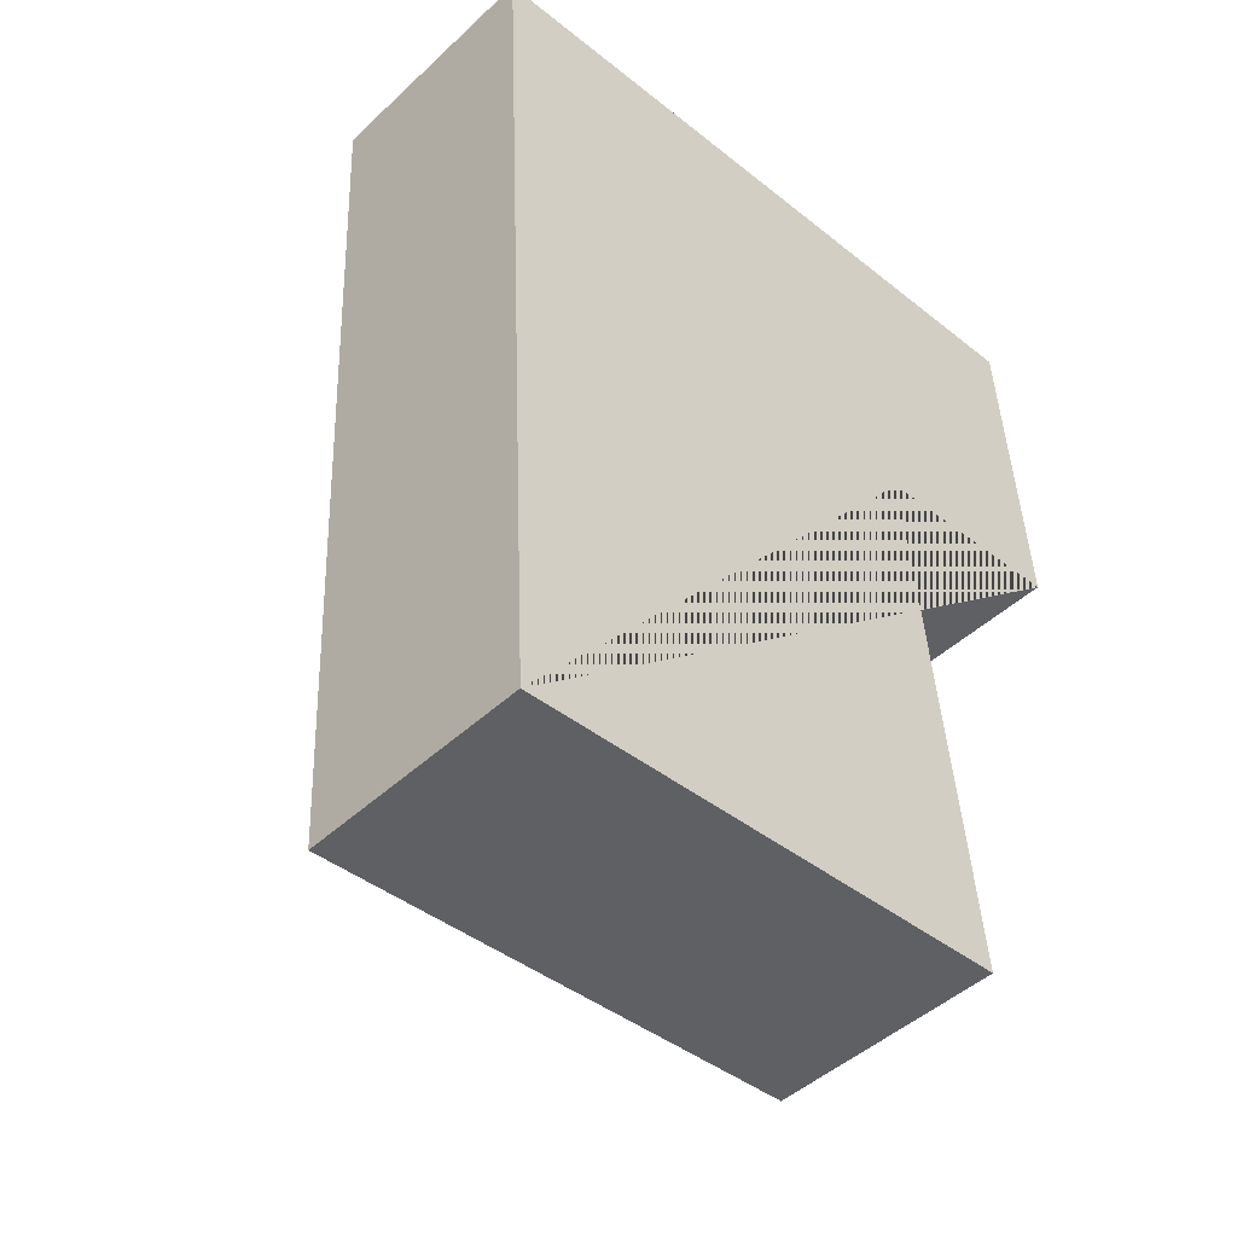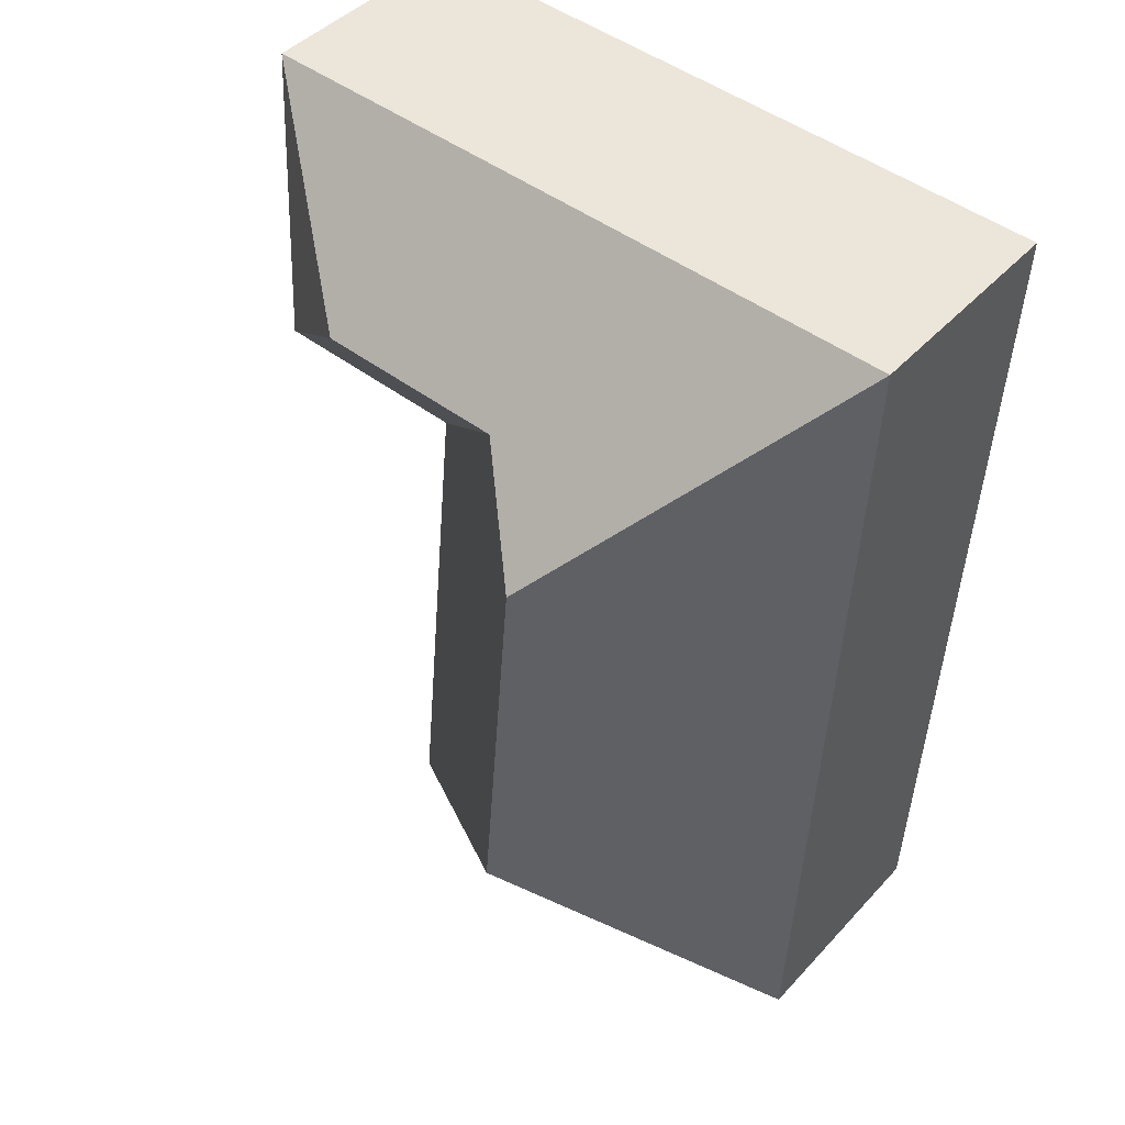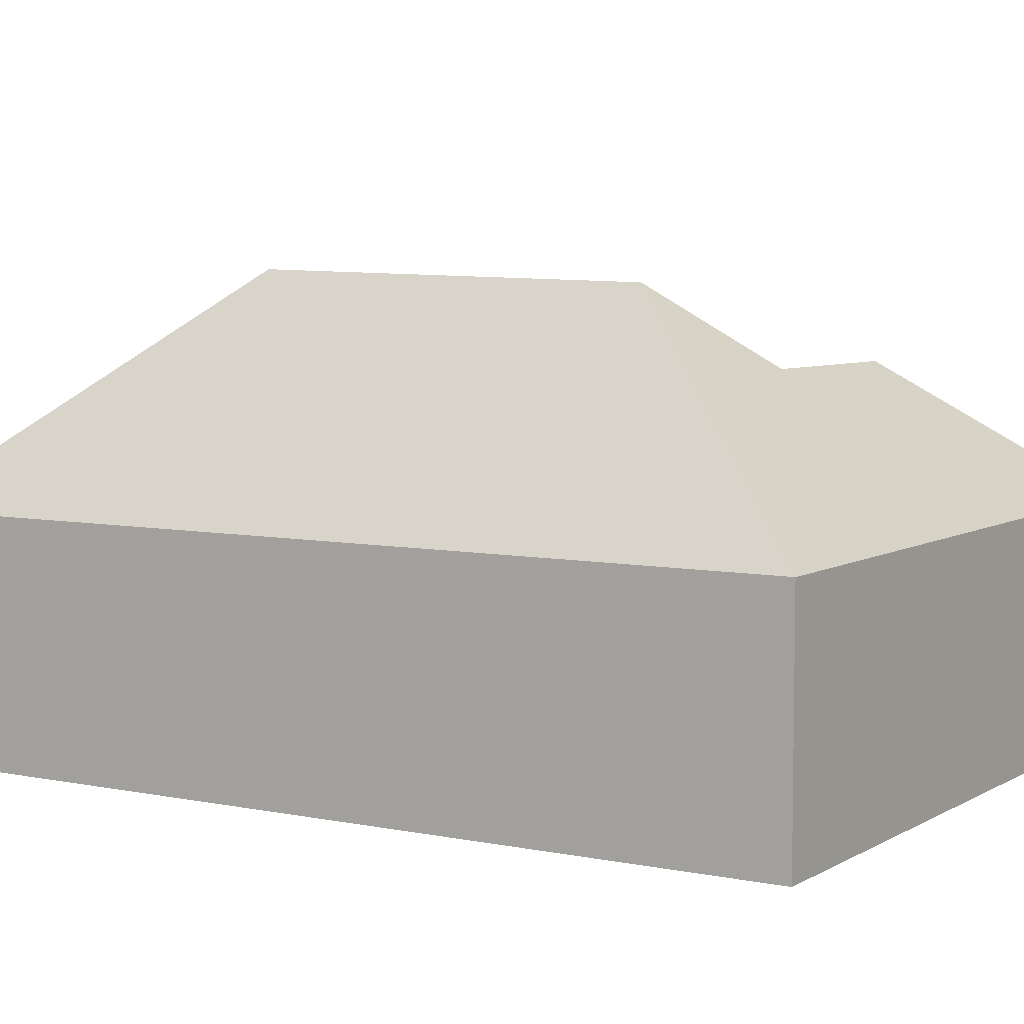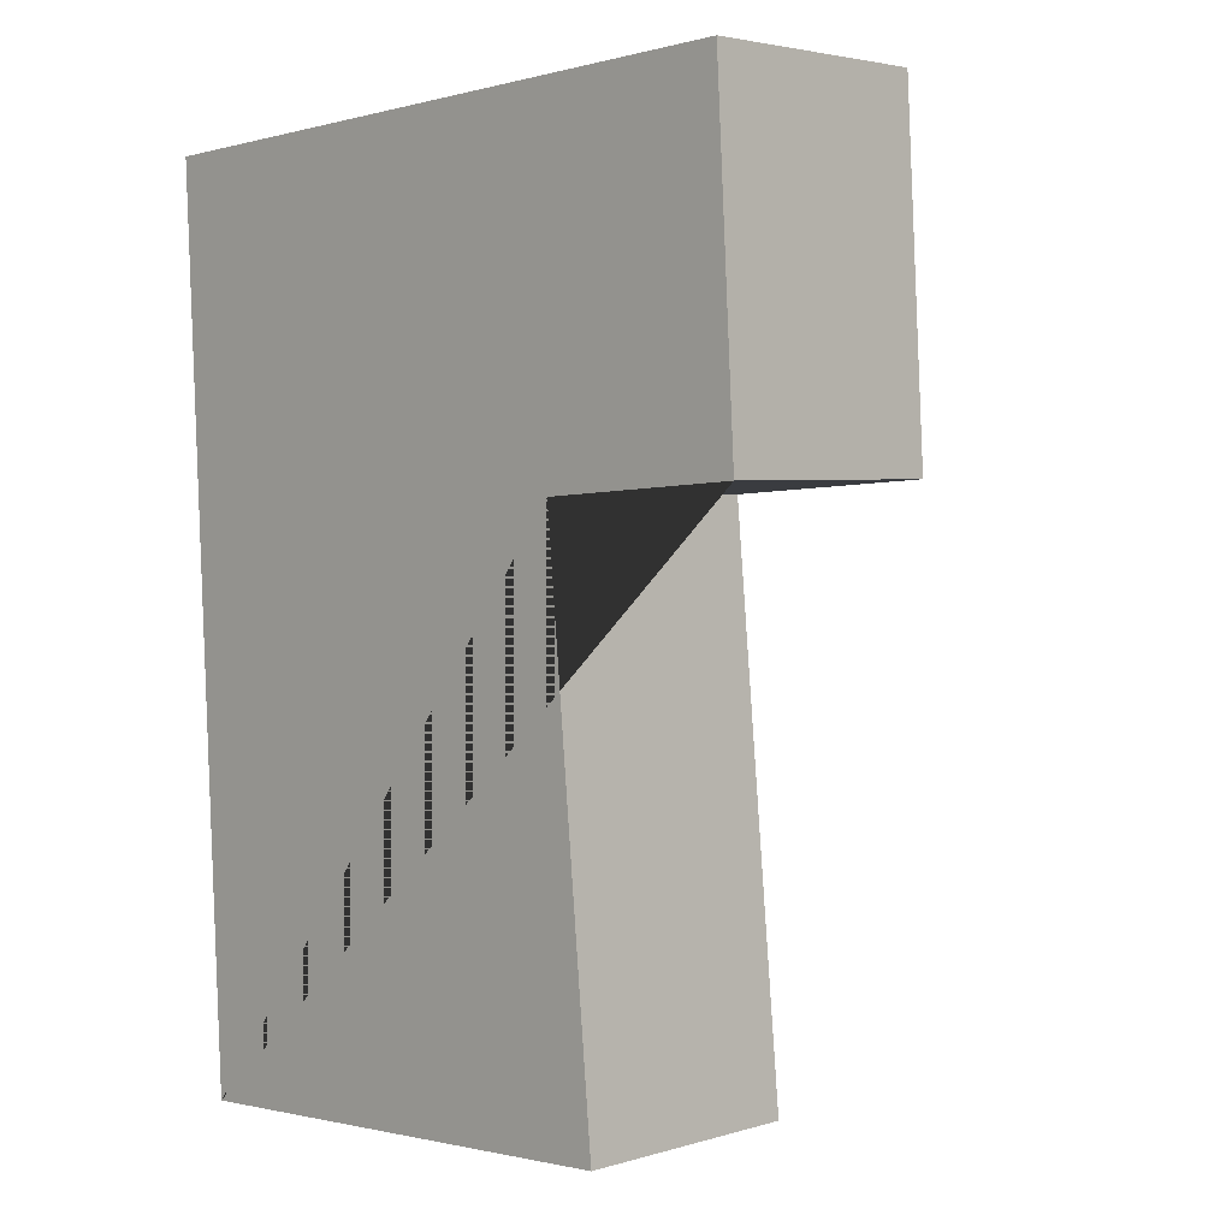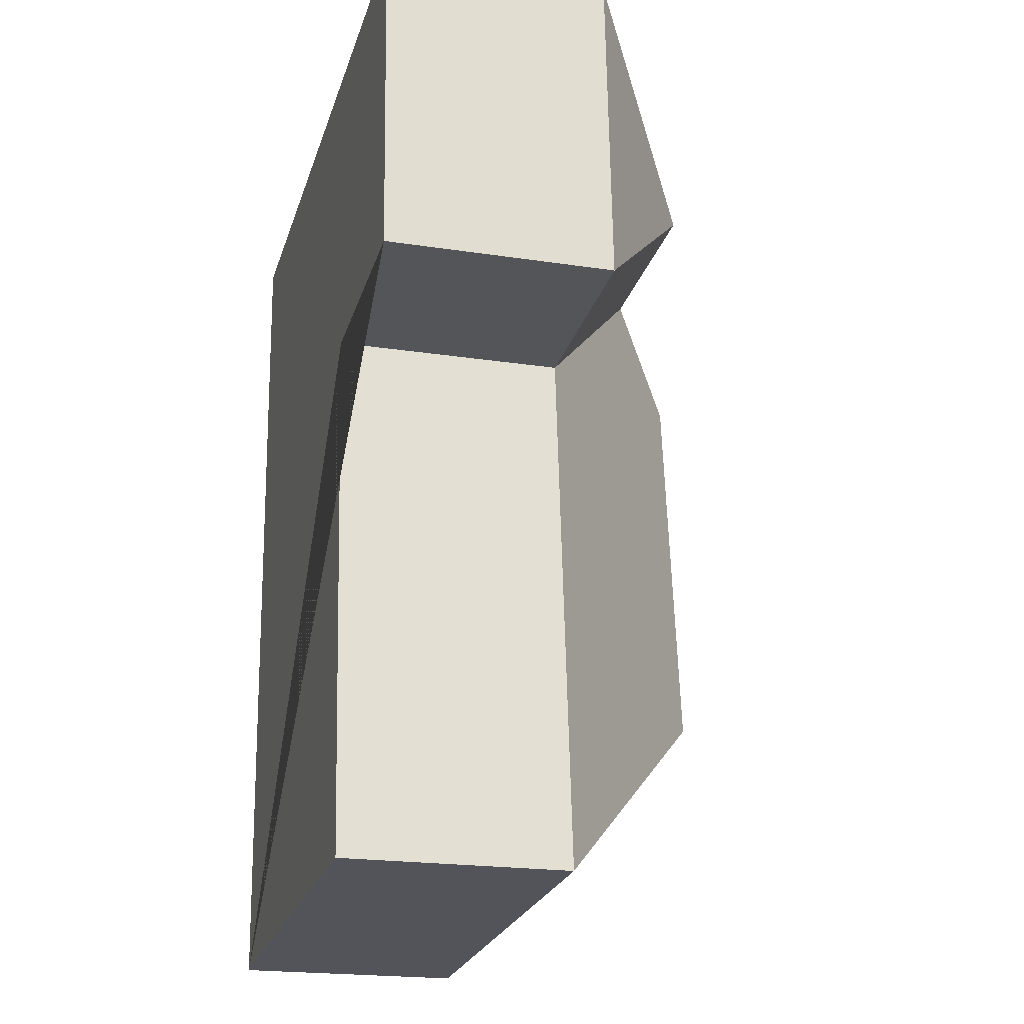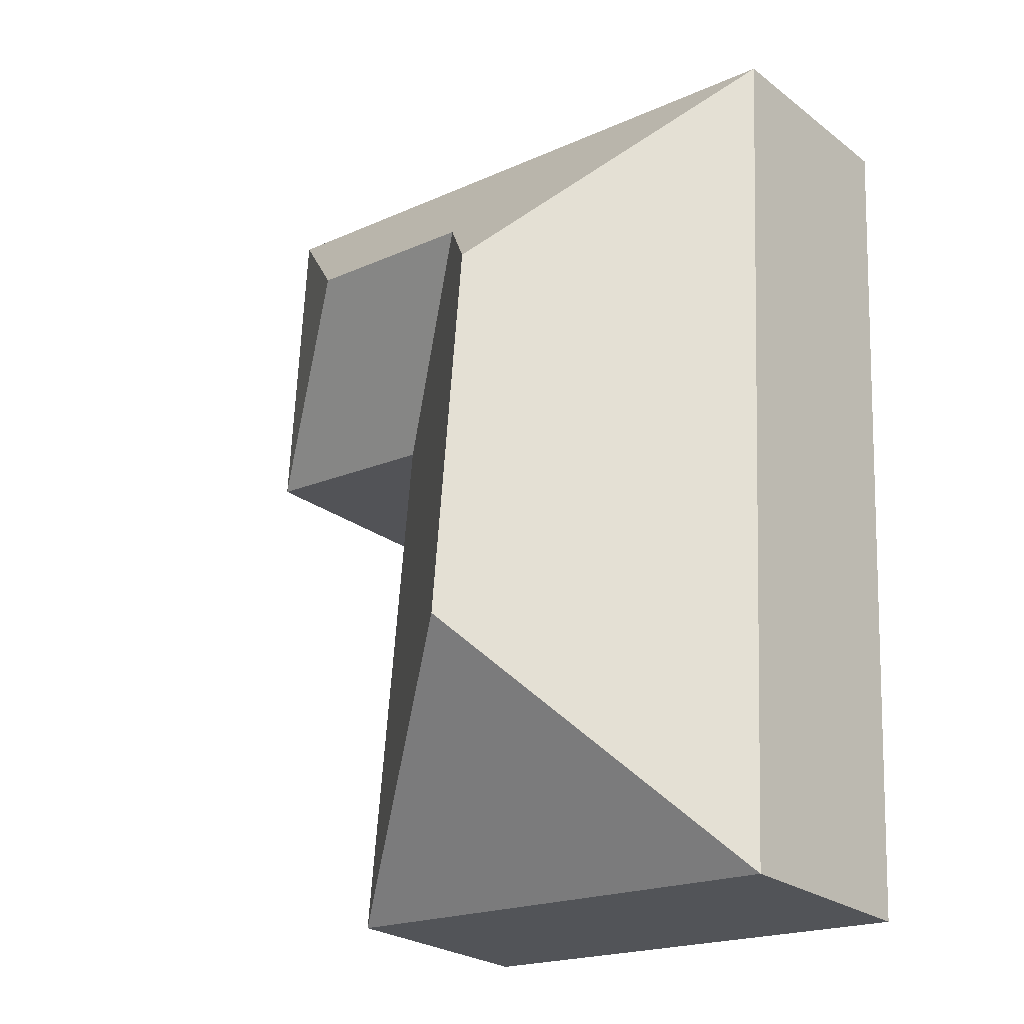
<metadata>
{"format":"obj","ext":"obj","renderer":"f3d","projection":"perspective","resolution":1024,"background":"white","views":[{"elev":-46.6,"azim":-43.6,"up":"+Z"},{"elev":43.9,"azim":-141.1,"up":"+Z"},{"elev":6.2,"azim":-61.2,"up":"+Y"},{"elev":3.4,"azim":44.8,"up":"+Z"},{"elev":-20.7,"azim":74.5,"up":"+Z"},{"elev":-24.9,"azim":-140.5,"up":"+Z"}]}
</metadata>
<code>
o CG10_500_038070_0047
v 26.68 75 -317.7
v 12.93 75 -28.38
v 99.01 145 -236
v 90.1 142.4 -107
v 115.9 118.2 -75.92
v 172.3 75 -130.6
v 188.7 75 -308.5
v 178.1 117.9 -72.1
v 239 75 -125.9
v 232.8 75 -16.58
v 26.68 0 -317.7
v 12.93 0 -28.38
v 232.8 0 -16.58
v 239 0 -125.9
v 172.3 0 -130.6
v 188.7 0 -308.5
f 8 10 9
f 5 8 9 6
f 2 10 8 5 4
f 4 5 6 7 3
f 1 7 3
f 1 3 4 2
f 11 12 13 14 15 16
f 1 11 12 2
f 2 12 13 10
f 10 13 14 9
f 9 14 15 6
f 6 15 16 7
f 7 16 11 1

</code>
